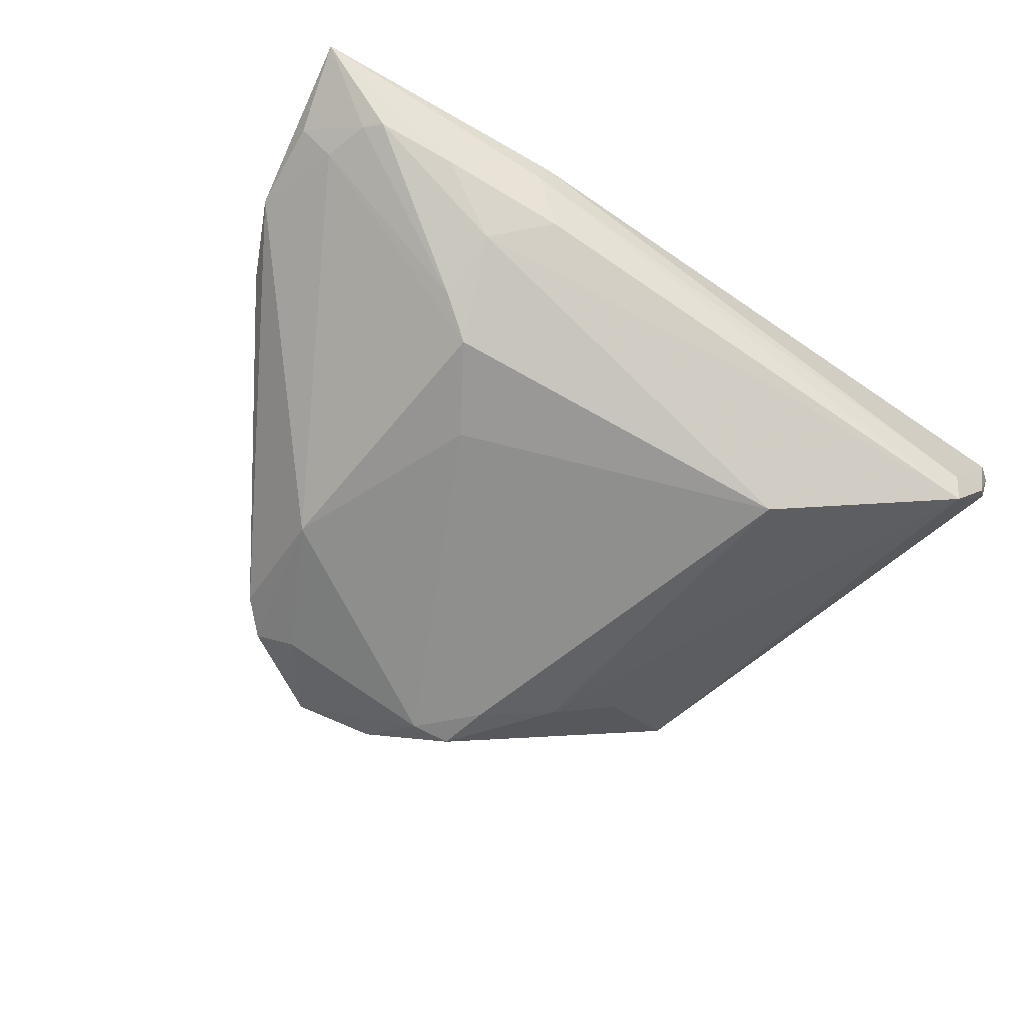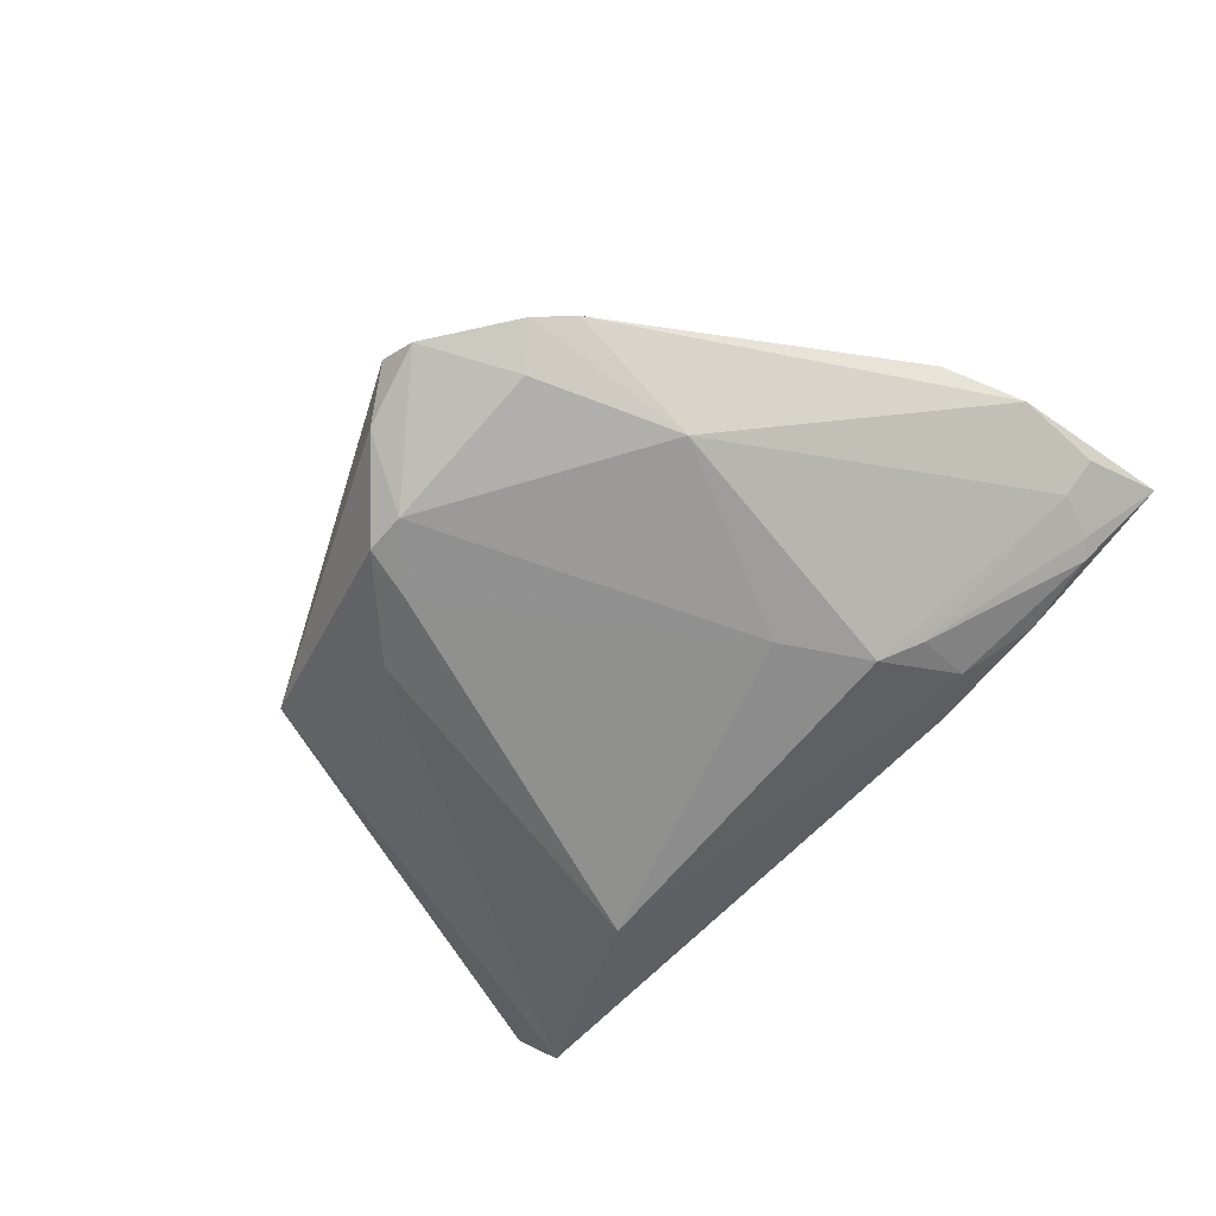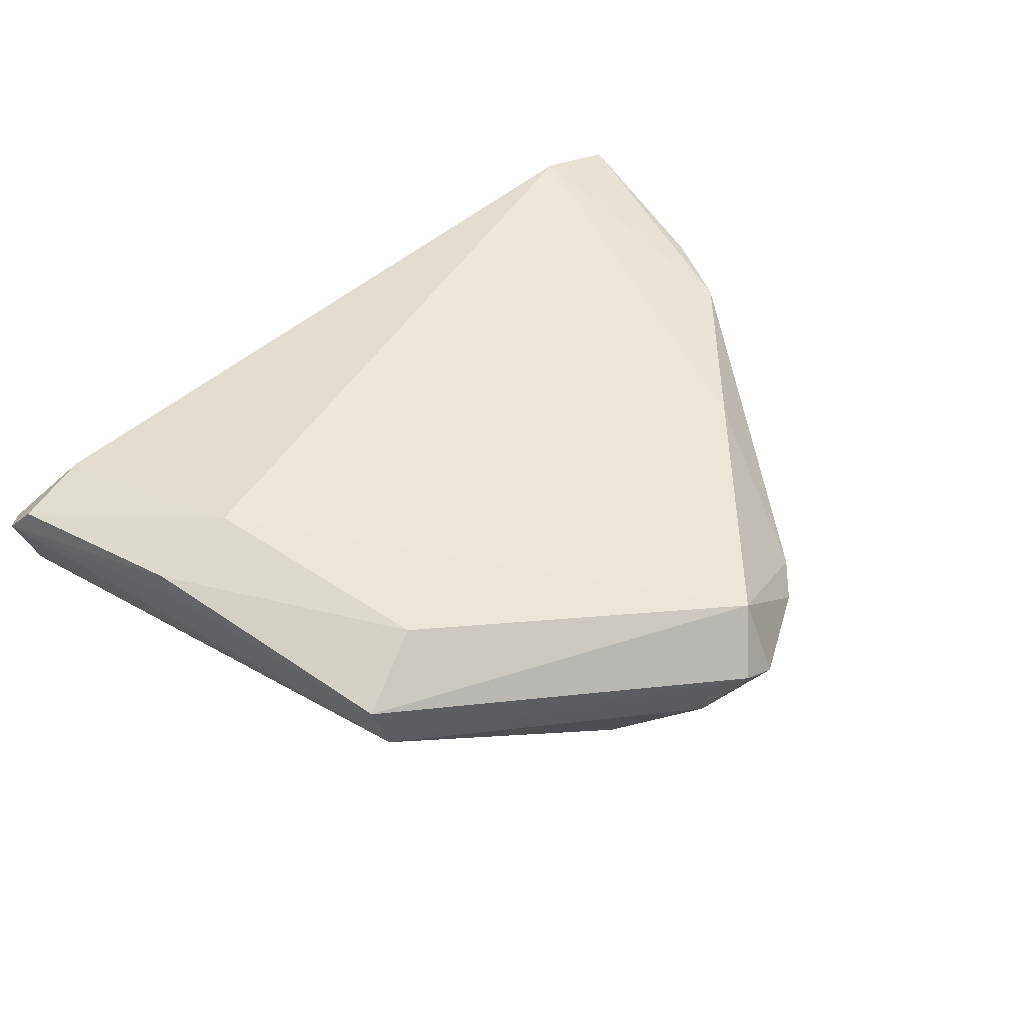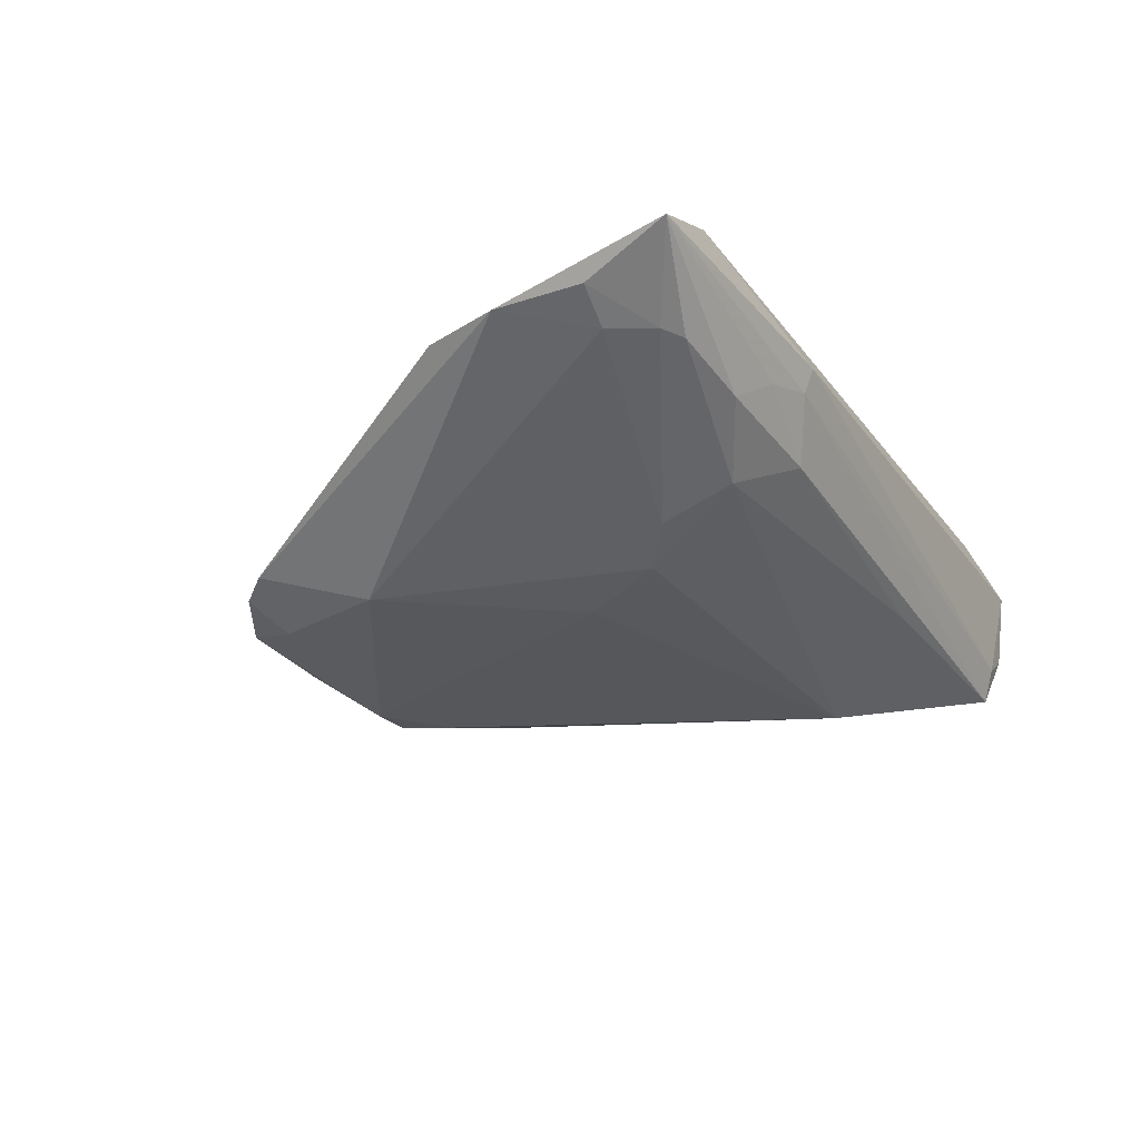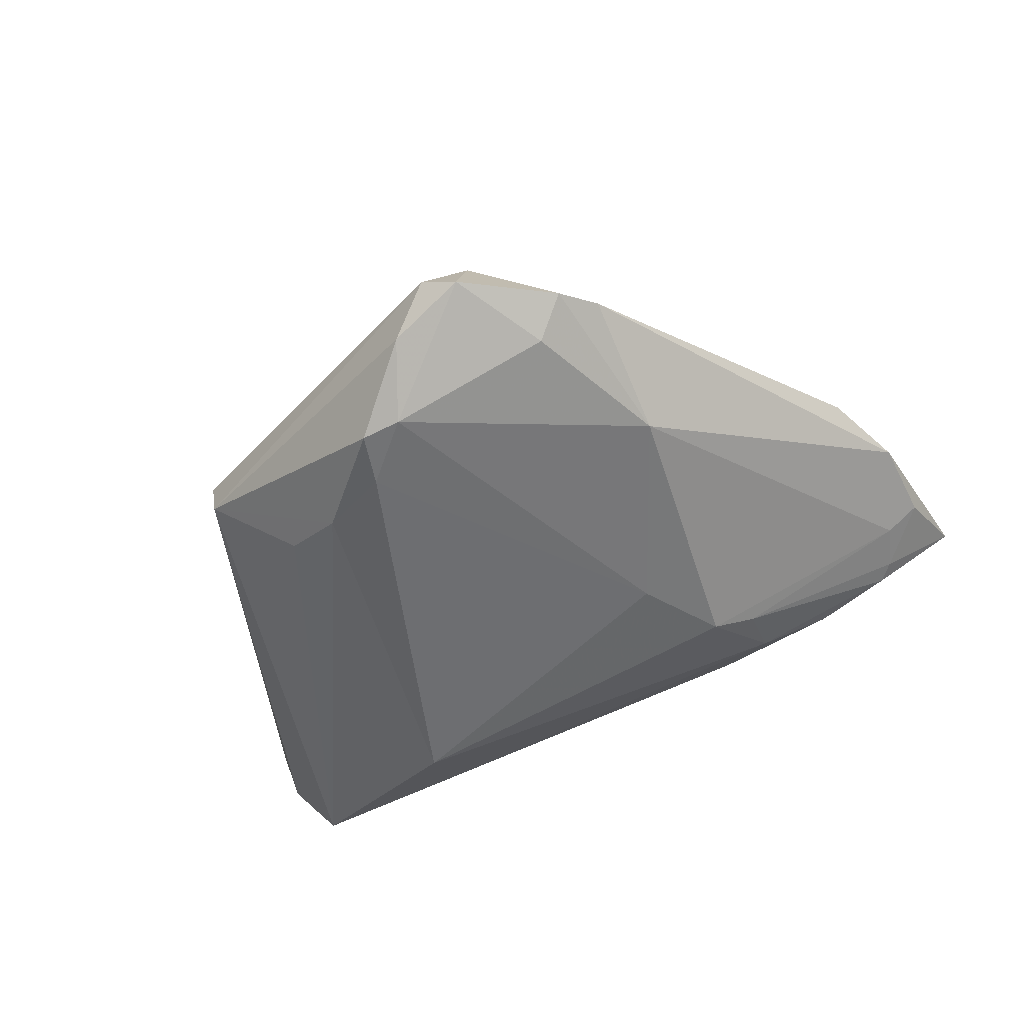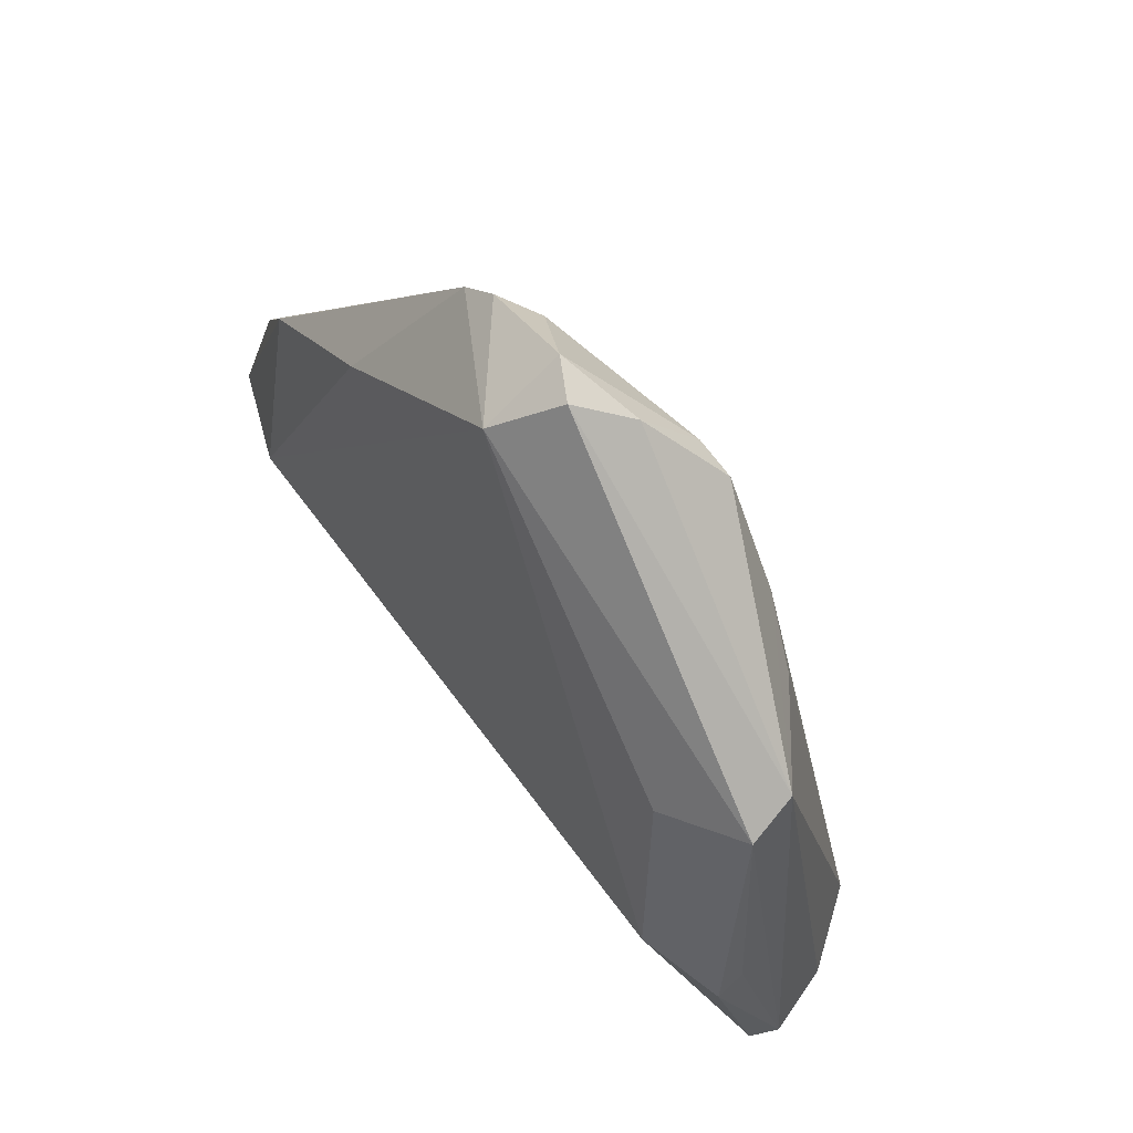
<metadata>
{"format":"obj","ext":"obj","renderer":"f3d","projection":"perspective","resolution":1024,"background":"white","views":[{"elev":-63.0,"azim":-34.6,"up":"+Z"},{"elev":-60.6,"azim":-137.6,"up":"+Z"},{"elev":47.4,"azim":136.4,"up":"+Z"},{"elev":-21.1,"azim":-63.8,"up":"+Z"},{"elev":-51.1,"azim":-158.4,"up":"+Z"},{"elev":74.2,"azim":54.1,"up":"+Y"}]}
</metadata>
<code>
v -0.003236 0.0477 -0.00978
v 0.0189 -0.01734 -0.01813
v -0.03413 -0.03011 0.003539
v 0.004944 0.03881 -0.01571
v 0.05037 -0.02772 0.01003
v -0.05268 -0.01831 0.004386
v -0.01971 -0.001429 -0.0137
v 0.04715 -0.03188 -0.004255
v 0.01266 -0.02898 -0.008384
v 0.04886 -0.03074 -0.002247
v -0.04806 -0.02809 0.01604
v -0.0001042 0.03937 -0.01542
v -0.02421 0.04448 -0.006348
v -0.007953 0.05113 -0.004075
v 0.04989 -0.03221 0.005877
v -0.02645 -0.01209 -0.01232
v -0.02901 0.0238 -0.01109
v 0.03594 0.02551 0.00359
v -0.02784 -0.03153 0.004796
v -0.03088 -0.02377 -0.00579
v -0.03943 -0.02778 0.0002429
v 0.0265 0.02214 0.009475
v 0.006191 0.03206 -0.01622
v 0.03466 -0.004173 0.01604
v 0.04083 -0.03001 0.01117
v 0.0151 0.02665 -0.01456
v -0.04913 -0.02621 0.003126
v -0.01278 0.05102 -0.006583
v -0.02667 -0.03221 0.008247
v -0.03121 -0.01539 -0.009196
v -0.02036 0.04082 -0.01003
v 0.02297 0.02265 -0.01139
v -0.05696 -0.01819 0.007716
v 0.05179 -0.03084 0.006204
v 0.04523 -0.004273 0.01282
v 0.03435 0.02668 -0.002758
v -0.03455 0.02156 0.006908
v -0.01221 0.04635 0.003434
v -0.05602 -0.006842 0.007661
v -0.051 -0.02416 0.003878
v -0.02376 -0.02927 -0.002224
v -0.05969 -0.02882 0.01173
v 0.04165 -0.03221 -0.007095
v 0.04194 -0.03096 -0.0113
v -0.05131 0.003401 0.007929
v -0.02811 0.04046 -0.005197
v 0.04478 -0.003299 0.009109
f 46 17 39
f 38 46 37
f 22 38 24
f 10 36 34
f 10 44 36
f 24 38 11
f 38 37 11
f 14 36 1
f 36 4 1
f 17 46 13
f 13 46 38
f 26 44 2
f 26 4 36
f 39 17 6
f 12 7 17
f 12 1 4
f 5 15 34
f 35 22 24
f 24 5 35
f 34 47 35
f 35 5 34
f 3 41 19
f 19 41 44
f 44 41 9
f 44 10 8
f 34 15 8
f 8 10 34
f 45 11 37
f 45 46 39
f 45 37 46
f 36 44 32
f 32 26 36
f 44 26 32
f 2 7 23
f 7 12 23
f 23 12 4
f 23 26 2
f 4 26 23
f 1 12 28
f 14 1 28
f 28 38 14
f 28 13 38
f 24 11 25
f 25 5 24
f 15 5 25
f 22 35 18
f 18 35 47
f 18 36 14
f 38 22 18
f 34 36 18
f 18 47 34
f 14 38 18
f 15 25 29
f 29 25 11
f 3 19 42
f 19 29 42
f 42 29 11
f 42 45 39
f 11 45 42
f 20 9 41
f 2 44 20
f 44 9 20
f 13 28 31
f 31 28 12
f 17 13 31
f 31 12 17
f 43 8 15
f 15 29 43
f 44 8 43
f 43 19 44
f 43 29 19
f 39 6 33
f 33 42 39
f 6 40 33
f 40 42 33
f 2 20 16
f 16 7 2
f 17 7 16
f 16 6 17
f 21 20 41
f 21 41 3
f 3 42 21
f 30 16 20
f 30 40 6
f 6 16 30
f 27 42 40
f 27 21 42
f 20 21 27
f 40 30 27
f 27 30 20

</code>
